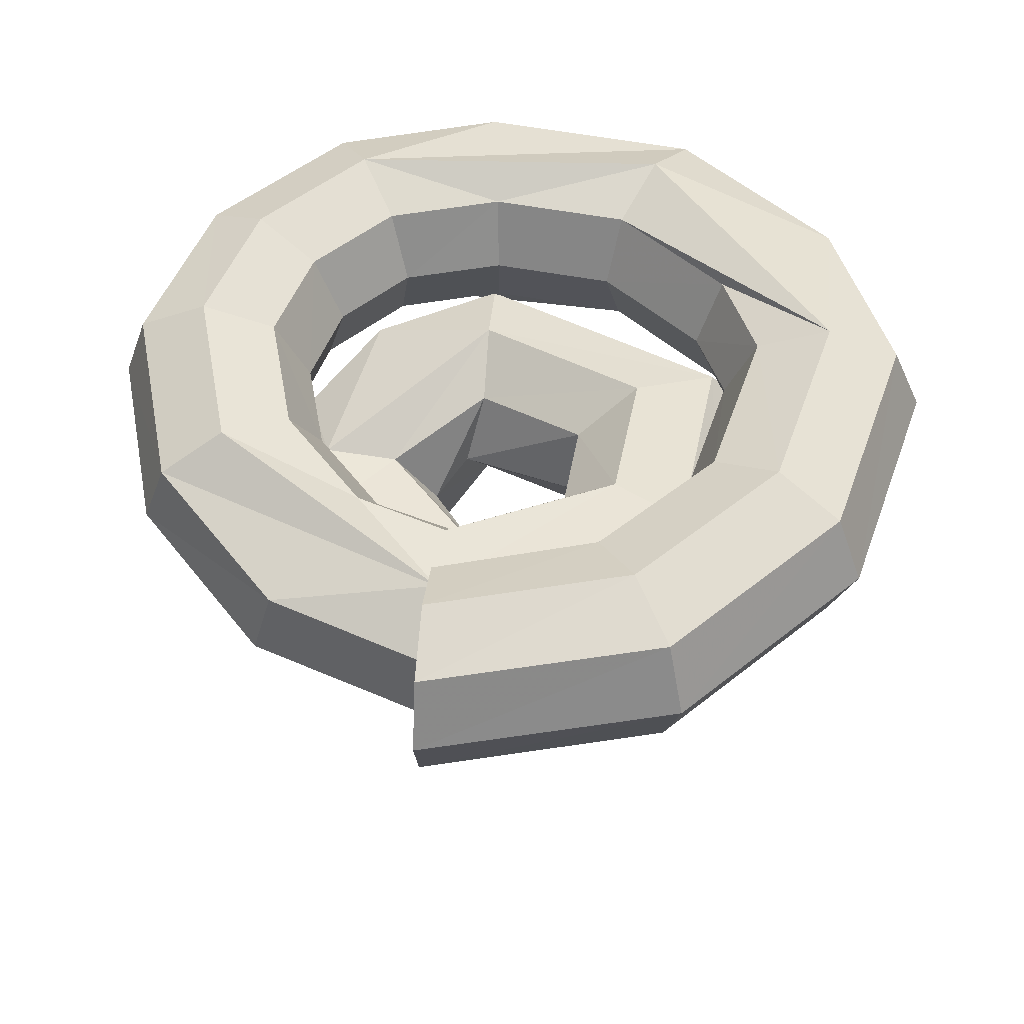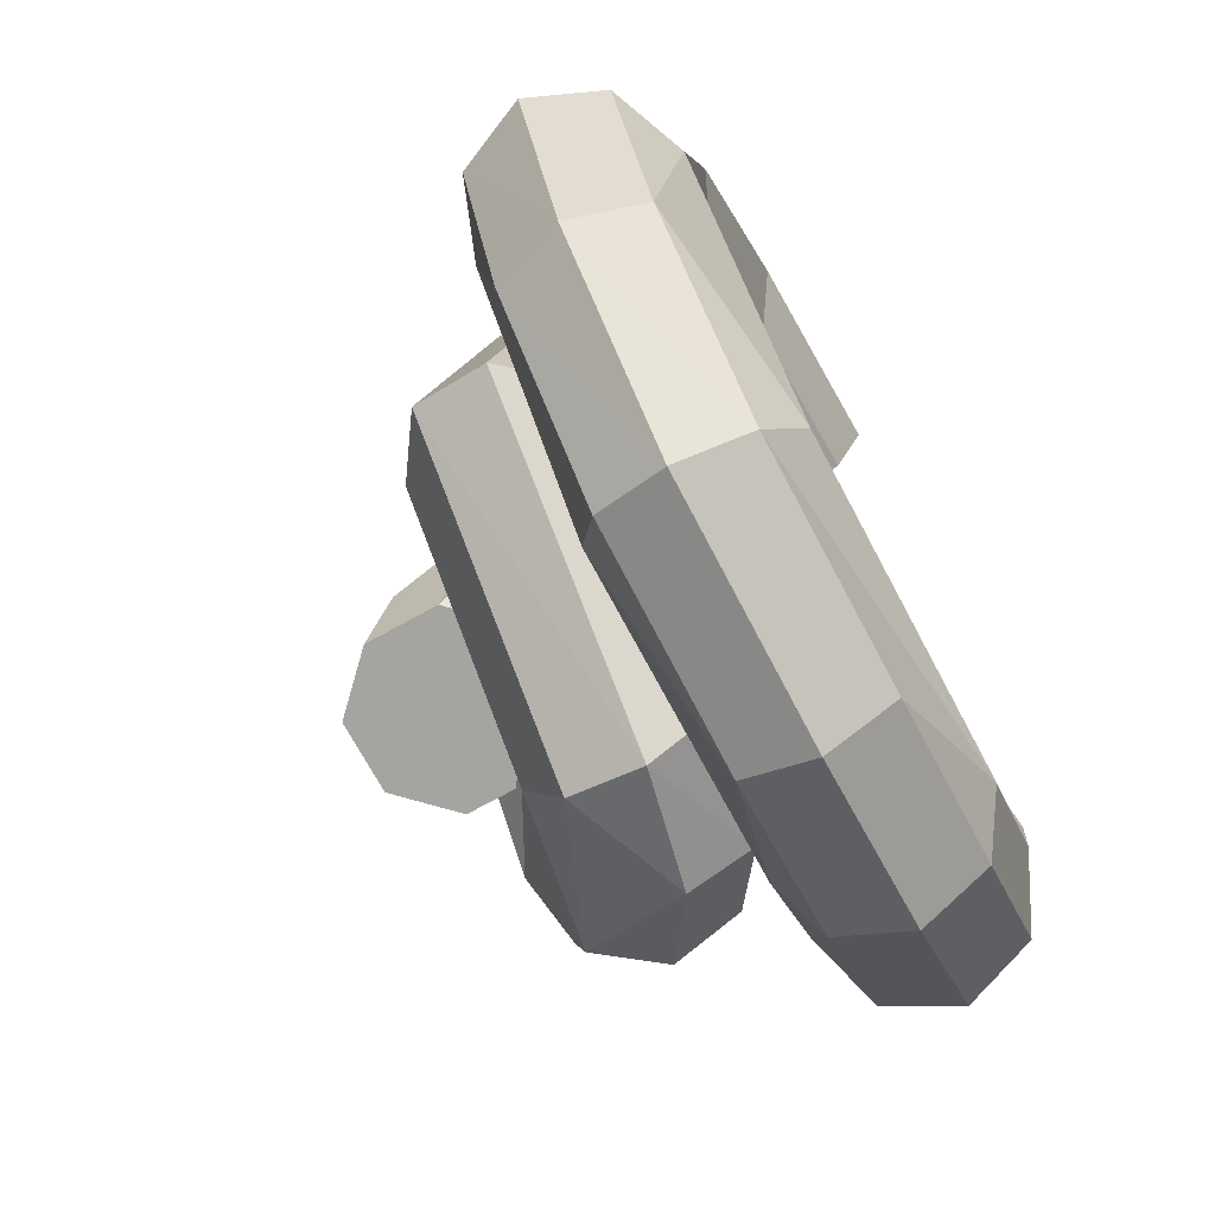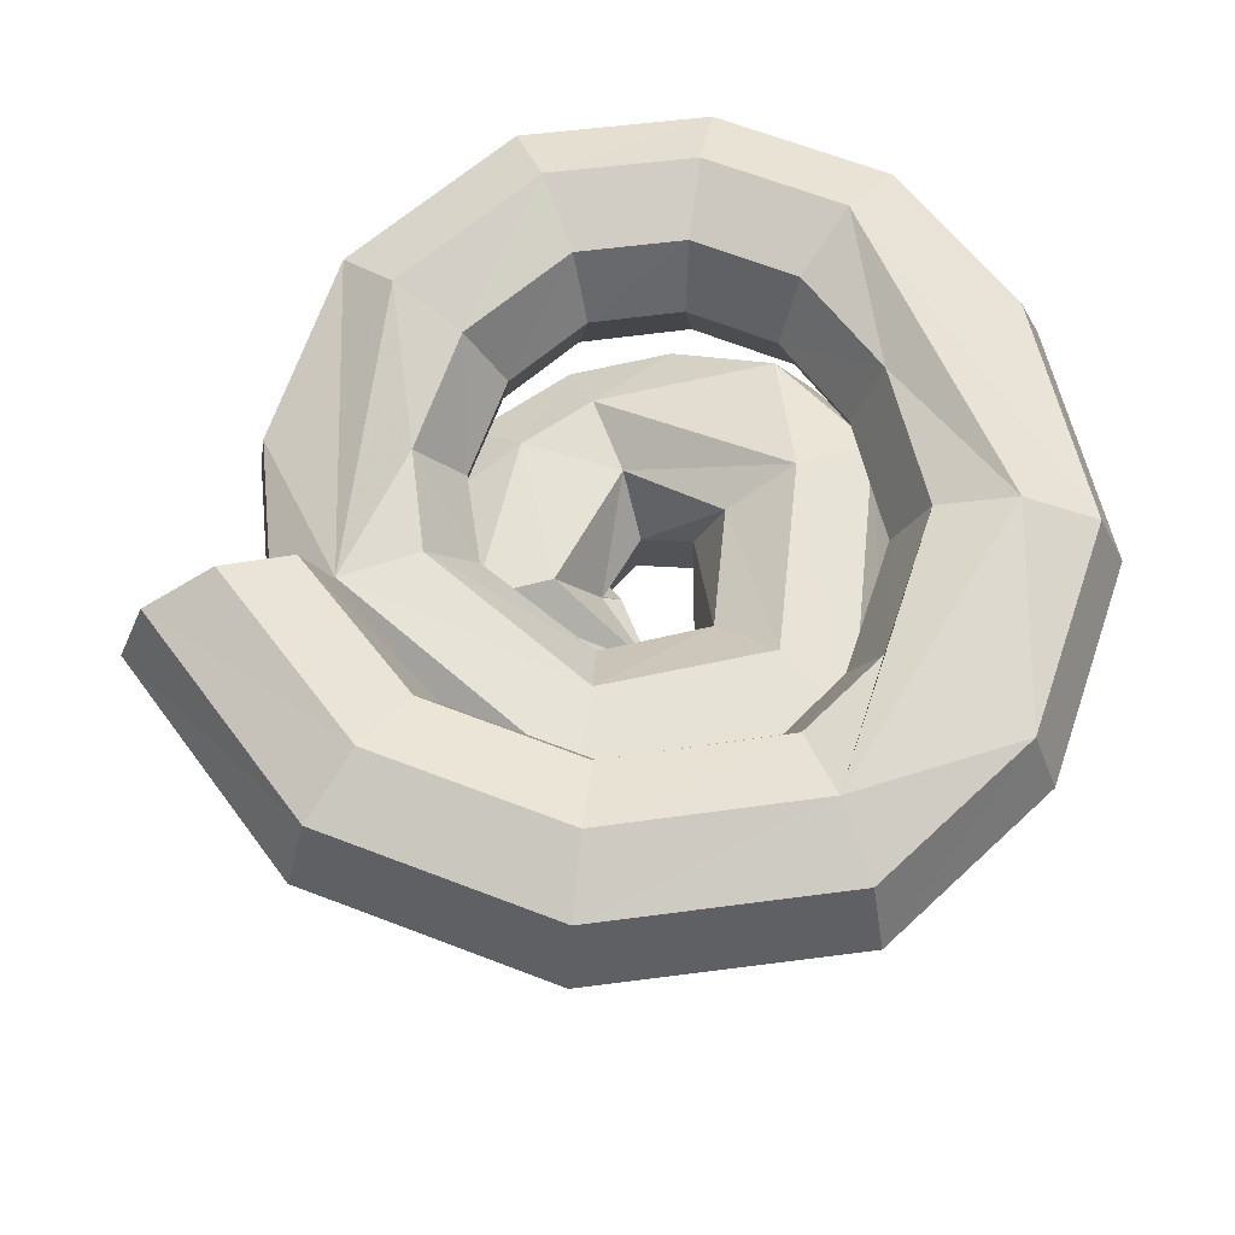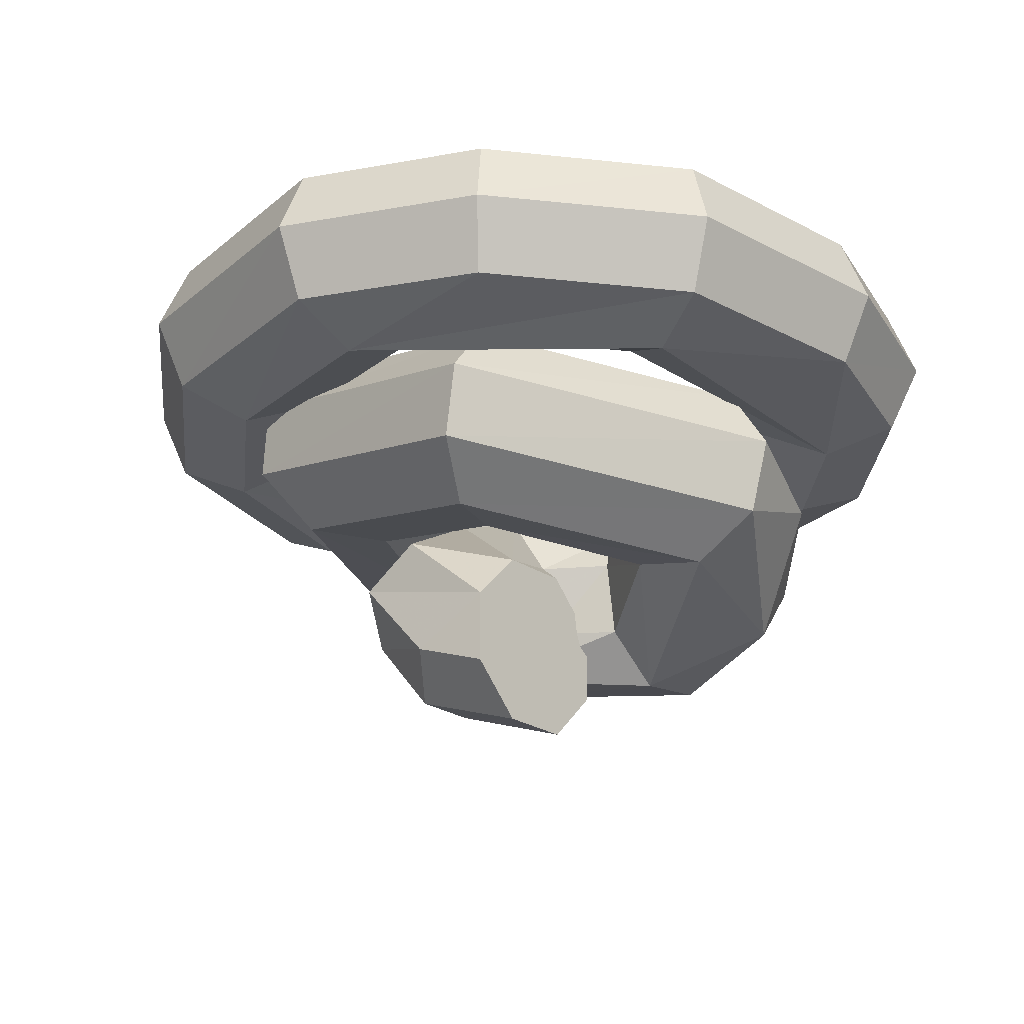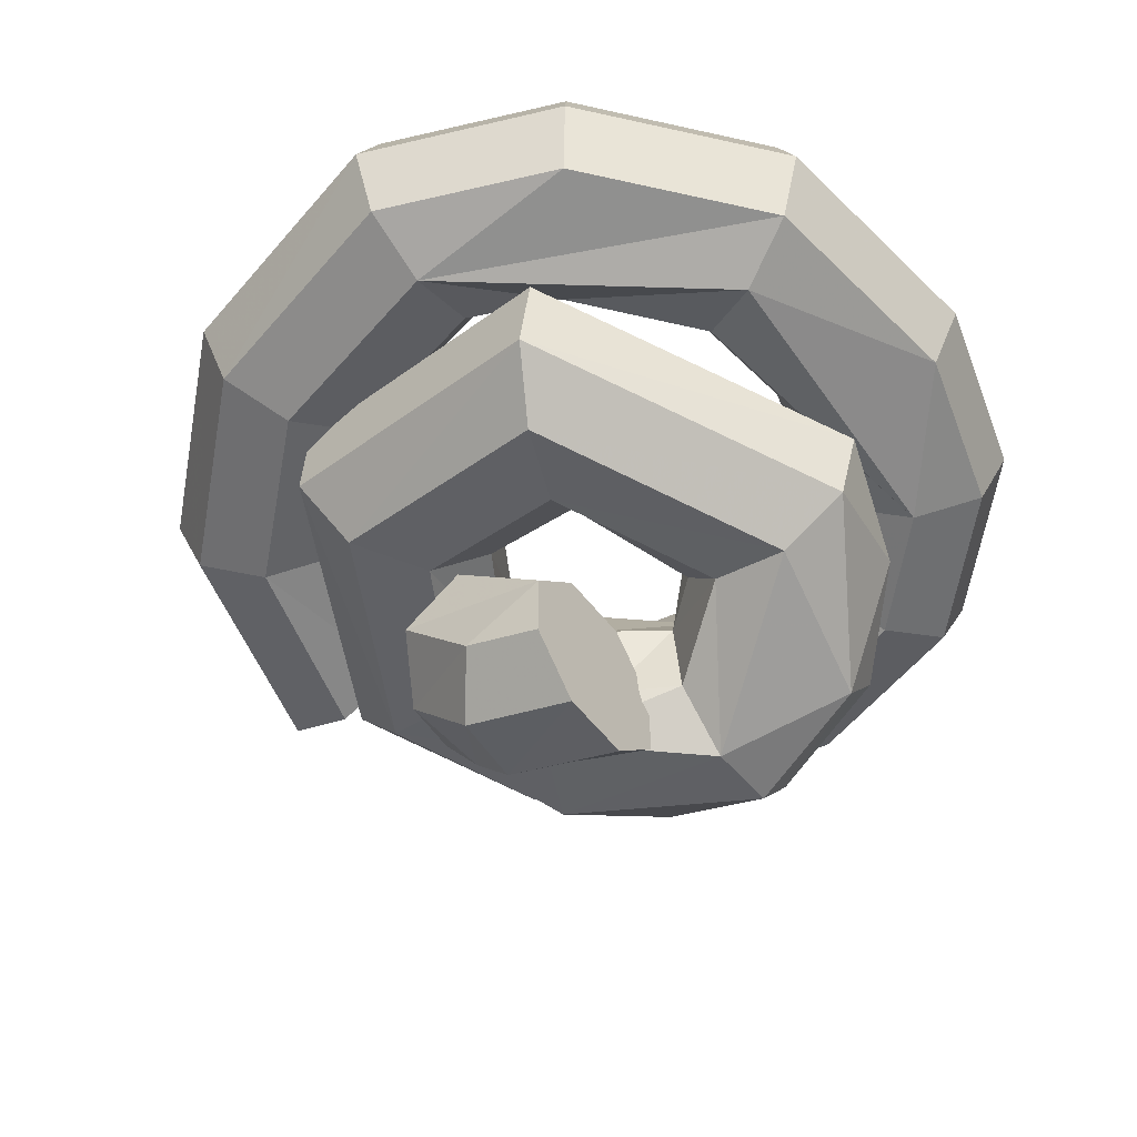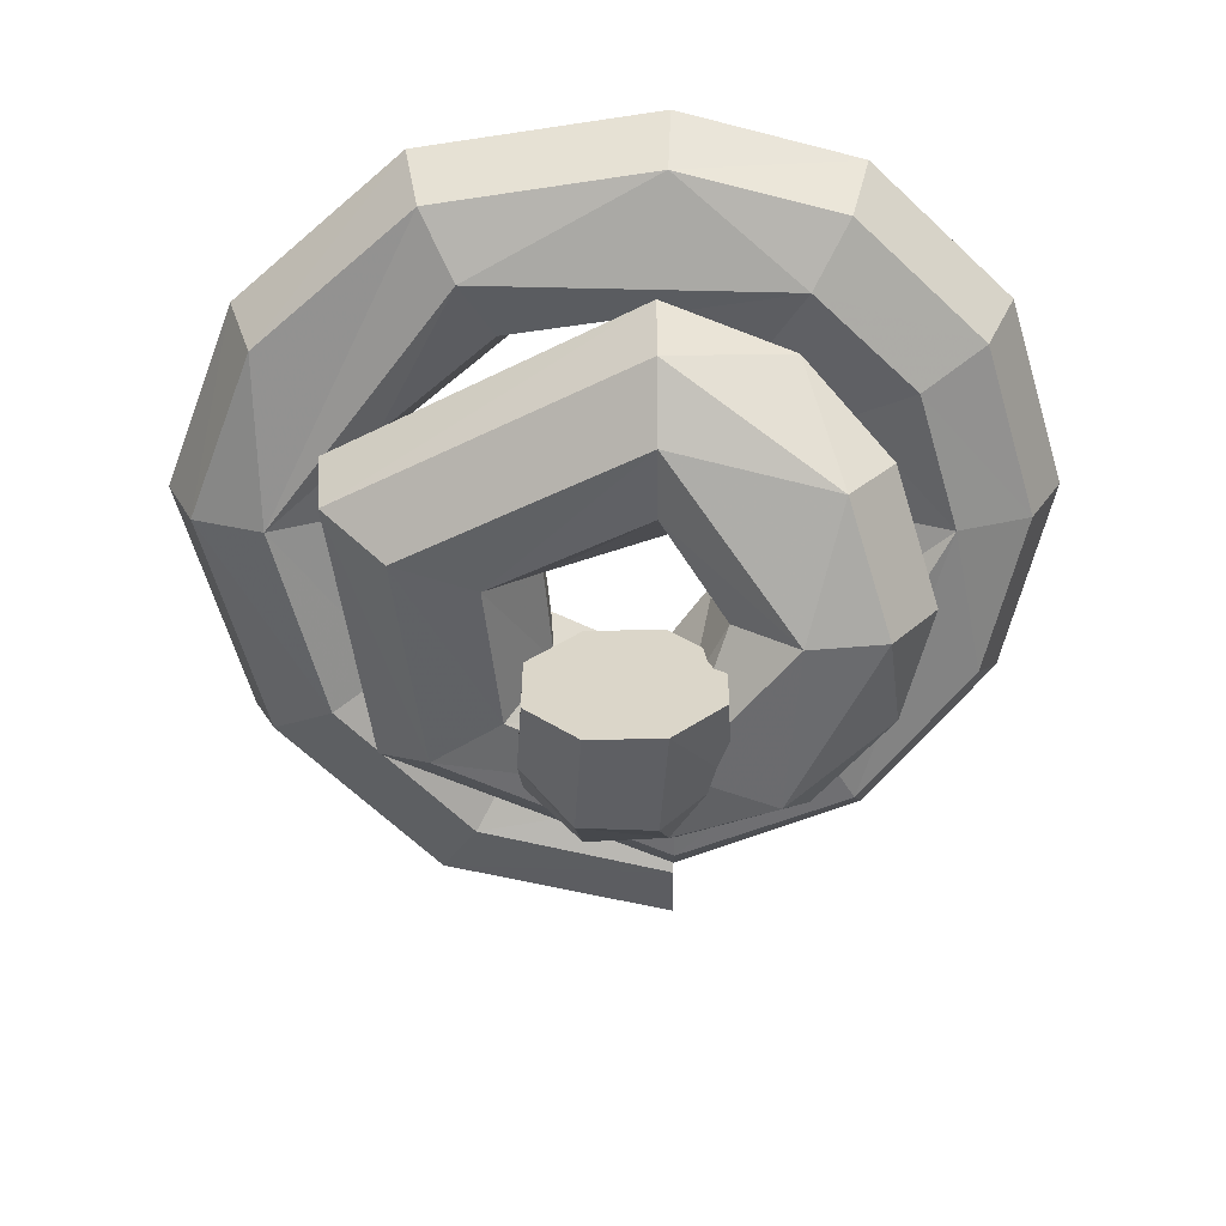
<metadata>
{"format":"obj","ext":"obj","renderer":"f3d","projection":"perspective","resolution":1024,"background":"white","views":[{"elev":49.2,"azim":-174.8,"up":"+Z"},{"elev":-73.2,"azim":-61.1,"up":"+Y"},{"elev":64.0,"azim":-111.7,"up":"+Z"},{"elev":-22.6,"azim":-49.7,"up":"+Z"},{"elev":-53.5,"azim":-53.7,"up":"+Z"},{"elev":-59.6,"azim":1.2,"up":"+Z"}]}
</metadata>
<code>
o Cadcrotte0_Cadcrotte0Mesh
v -0.5591 -0.4675 -0.0659
v 0.136 0.5819 -0.01013
v -0.6883 -0.1456 -0.3138
v 0.1261 -0.07669 -0.5978
v 0.495 -0.3805 -0.6048
v 0.1248 0.2326 -0.7521
v -0.3254 -0.2168 -0.6162
v 0.4301 -0.1446 -0.441
v 0.6671 -0.4668 -0.3524
v 0.6759 0.2015 -0.1502
v 0.137 0.4464 -0.5029
v -0.4236 -0.1454 -0.314
v 0.391 -0.5792 -0.02899
v -0.302 0.1706 -0.2159
v -0.2218 0.4825 -0.3661
v 0.1152 -0.2975 -0.6262
v 0.1182 -0.3862 -0.3042
v -0.1192 0.2105 -0.6278
v 0.3041 0.2155 -0.1675
v -0.1455 -0.4838 -0.3206
v 0.4952 -0.1454 -0.3457
v -0.2882 -0.7682 -0.1989
v 0.136 0.4561 -0.3139
v -0.0102 -0.07669 -0.9264
v 0.3651 0.2422 -0.6403
v 0.3409 -0.1457 -0.7863
v -0.4469 -0.3085 -0.4026
v 0.3085 -0.4662 -0.3291
v 0.3186 0.1419 -0.4077
v -0.0765 -0.1273 -0.4887
v -0.2218 0.4825 -0.01013
v -0.6279 0.3085 -0.1881
v 0.6483 -0.1447 -0.04959
v -0.1064 -0.07669 -0.6939
v -0.4239 -0.1455 -0.0624
v 0.1194 -0.5279 -0.3342
v 0.1355 0.4057 -0.1759
v 0.4393 -0.6909 -0.3356
v 0.136 0.7599 -0.1881
v 0.4566 0.3548 -0.4641
v 0.4735 -0.7378 -0.2113
v 0.1375 0.2975 -0.4905
v 0.8194 -0.1452 -0.238
v 0.1163 -0.4392 -0.6562
v 0.2271 0.1282 -0.7274
v -0.3189 0.6399 -0.1881
v -0.5563 -0.1456 -0.01013
v -0.2054 -0.5997 -0.3745
v -0.1981 -0.219 -0.2751
v -0.3811 0.2585 -0.4423
v 0.1662 -0.02918 -0.6958
v 0.5645 -0.1449 -0.6637
v 0.1429 -0.7777 -0.07573
v 0.2904 -0.1449 -0.4561
v 0.3579 -0.454 -0.3928
v -0.1514 0.1348 -0.5468
v 0.2223 -0.07669 -0.8303
v -0.01863 0.2667 -0.7108
v -0.1248 0.3251 -0.1881
v -0.06438 0.06528 -0.4553
v 0.6217 -0.1456 -0.4053
v 0.1364 0.3005 -0.5176
v -0.2027 -0.6061 -0.01858
v 0.2065 -0.1453 -0.5636
v 0.6845 -0.4633 -0.1014
v -0.5559 -0.1455 -0.3661
v 0.3122 0.1793 -0.7513
v 0.5436 -0.1446 -0.5269
v 0.411 -0.3822 -0.7121
v 0.371 -0.5785 -0.3844
v -0.1533 0.3712 -0.3139
v -0.5603 -0.4633 -0.3175
v 0.514 -0.1447 -0.09426
v -0.2904 0.5937 -0.06229
v 0.1364 0.5208 -0.2614
v 0.1351 0.04167 -0.4463
v 0.135 0.1685 -0.2967
v 0.1495 -0.22 -0.523
v 0.4506 -0.145 -0.2169
v -0.5804 0.283 -0.06229
v 0.7208 0.1982 -0.2787
v 0.2885 -0.4199 -0.2021
v -0.3689 -0.1454 -0.1883
v -0.1709 0.09057 -0.2214
v -0.01006 -0.07669 -0.5976
v 0.3227 -0.4667 -0.07785
v 0.3575 0.2189 -0.5062
v 0.1165 -0.26 -0.3773
v -0.3039 0.1344 -0.1881
v 0.478 0.4356 -0.3557
v -0.1199 -0.4376 -0.1942
v 0.2274 -0.1457 -0.7004
v -0.02718 0.1371 -0.8559
v 0.1356 0.1855 -0.4322
v -0.118 0.09684 -0.5516
v -0.6886 -0.1457 -0.06218
v 0.1349 0.2598 -0.1906
v 0.756 -0.1455 -0.3606
v -0.1757 -0.153 -0.5967
v 0.1181 -0.5654 -0.5832
v -0.3477 -0.2828 -0.2945
v 0.4534 -0.6914 -0.08431
v -0.5804 0.283 -0.3139
v -0.2626 -0.722 -0.07239
v 0.7219 -0.4929 -0.2297
v -0.2826 0.2148 -0.5413
v -0.6027 -0.4975 -0.192
v 0.4421 0.4283 -0.2239
v -0.2904 0.5937 -0.3139
v 0.7748 -0.1449 -0.1092
v -0.7433 -0.1457 -0.1879
v 0.149 -0.8282 -0.2024
v -0.1533 0.3712 -0.06229
v -0.1436 -0.4884 -0.06907
v -0.2645 -0.7175 -0.324
v 0.4806 -0.1454 -0.7712
v 0.1355 0.09196 -0.7778
v -0.07238 0.04692 -0.3205
v -0.3891 0.2401 -0.3075
v 0.136 0.5819 -0.3661
v -0.08568 -0.1546 -0.3554
v 0.137 0.5377 -0.3968
v -0.4377 -0.2812 -0.5358
v 0.1193 -0.6021 -0.4497
v 0.136 0.4561 -0.06229
v 0.1365 0.1829 -0.4153
v -0.3513 0.1599 -0.3139
v -0.3513 0.1599 -0.06229
v 0.3466 -0.5281 -0.5066
v 0.1278 -0.04165 -0.5682
v 0.5075 0.07298 -0.6536
v 0.3956 0.002024 -0.4372
v 0.2145 0.01175 -0.6574
v 0.4055 0.01465 -0.238
v 0.5649 0.1491 -0.08496
v 0.407 -0.3029 -0.2107
v -0.4659 0.2214 -0.01013
v 0.2827 0.1346 -0.2759
v 0.1421 -0.7731 -0.3273
v 0.1377 0.3183 -0.6278
v 0.6733 0.1411 -0.3953
v 0.4931 0.0574 -0.5189
v -0.4659 0.2214 -0.3661
v 0.1047 -0.4678 -0.1965
v 0.1108 -0.5183 -0.3232
v 0.5522 -0.4004 -0.3977
v -0.3516 -0.3127 -0.06461
v 0.4504 0.01137 -0.3666
v 0.4445 -0.3325 -0.339
v -0.3092 -0.2786 -0.1901
v 0.1087 0.1491 -0.8508
v 0.4618 -0.3289 -0.08798
v 0.2224 -0.07669 -0.6941
v -0.1065 -0.07669 -0.8301
v 0.136 0.7077 -0.3139
v 0.136 0.7077 -0.06229
v 0.136 0.4039 -0.1881
v 0.126 -0.07669 -0.9266
v 0.3906 0.2331 -0.4857
v -0.1193 0.06827 -0.781
v -0.3528 -0.3086 -0.3162
v 0.1116 -0.5229 -0.07159
v 0.5767 -0.3954 -0.04266
v 0.4921 -0.3175 -0.4824
v 0.4529 0.07172 -0.1214
v -0.08568 -0.1546 -0.3554
v -0.5804 0.283 -0.06229
v 0.1365 0.1829 -0.4153
v 0.3409 -0.1457 -0.7863
v -0.3811 0.2585 -0.4423
v -0.1064 -0.07669 -0.6939
v -0.1065 -0.07669 -0.8301
v 0.7219 -0.4929 -0.2297
v 0.136 0.7077 -0.06229
v 0.136 0.5819 -0.3661
v 0.136 0.7077 -0.3139
v -0.1455 -0.4838 -0.3206
v 0.4806 -0.1454 -0.7712
v -0.1514 0.1348 -0.5468
v 0.2224 -0.07669 -0.6941
v -0.0102 -0.07669 -0.9264
v 0.2223 -0.07669 -0.8303
v -0.1533 0.3712 -0.06229
v 0.3186 0.1419 -0.4077
v -0.5591 -0.4675 -0.0659
v -0.3513 0.1599 -0.3139
v 0.1355 0.09196 -0.7778
v 0.4931 0.0574 -0.5189
v -0.6883 -0.1456 -0.3138
v 0.6483 -0.1447 -0.04959
v -0.302 0.1706 -0.2159
v 0.2827 0.1346 -0.2759
v 0.3041 0.2155 -0.1675
v 0.407 -0.3029 -0.2107
v 0.4504 0.01137 -0.3666
v 0.7208 0.1982 -0.2787
v 0.1047 -0.4678 -0.1965
v -0.1064 -0.07669 -0.6939
v -0.01006 -0.07669 -0.5976
v -0.1192 0.2105 -0.6278
v 0.136 0.4561 -0.3139
v 0.136 0.5819 -0.01013
v 0.136 0.4561 -0.06229
v 0.2145 0.01175 -0.6574
v 0.1261 -0.07669 -0.5978
v 0.136 0.7599 -0.1881
v 0.136 0.4039 -0.1881
v 0.126 -0.07669 -0.9266
f 127 59 89
f 80 47 137
f 126 85 76
f 92 117 26
f 124 123 100
f 121 78 30
f 88 64 78
f 142 52 131
f 77 60 94
f 122 119 75
f 81 98 141
f 73 134 79
f 22 72 115
f 114 144 91
f 112 115 139
f 35 137 47
f 144 114 162
f 136 86 152
f 139 41 112
f 105 110 65
f 123 124 27
f 118 97 84
f 50 11 106
f 84 166 118
f 46 167 74
f 3 143 66
f 26 16 92
f 100 129 124
f 64 88 54
f 55 8 17
f 87 168 132
f 93 154 160
f 134 73 165
f 90 75 108
f 91 147 114
f 66 115 72
f 70 145 28
f 148 159 61
f 104 13 63
f 72 22 107
f 74 39 46
f 71 157 59
f 34 160 154
f 133 57 45
f 131 116 67
f 42 25 140
f 68 5 52
f 69 44 169
f 27 170 123
f 49 14 101
f 86 136 82
f 61 149 21
f 40 61 159
f 62 106 11
f 56 94 60
f 99 44 7
f 89 113 128
f 39 74 156
f 143 3 103
f 96 32 111
f 33 65 110
f 10 37 135
f 130 76 85
f 4 171 172
f 128 83 89
f 150 20 161
f 17 36 55
f 17 101 36
f 97 118 77
f 19 135 37
f 149 61 146
f 38 173 41
f 120 155 174
f 175 109 176
f 75 90 122
f 159 11 40
f 102 163 13
f 13 53 102
f 85 126 95
f 140 18 42
f 98 81 43
f 135 110 10
f 16 169 44
f 44 99 16
f 67 140 25
f 45 158 151
f 15 103 109
f 109 175 15
f 47 114 147
f 111 1 96
f 177 70 48
f 48 161 177
f 78 121 88
f 101 17 49
f 170 27 119
f 119 122 170
f 54 130 64
f 57 133 153
f 169 178 69
f 169 67 178
f 13 104 53
f 115 112 22
f 76 132 126
f 54 17 8
f 55 124 129
f 5 68 164
f 106 123 170
f 7 179 99
f 24 151 158
f 180 181 182
f 151 24 93
f 140 67 6
f 183 2 31
f 125 59 157
f 60 99 179
f 30 118 121
f 43 9 98
f 146 98 9
f 138 94 29
f 159 148 184
f 63 185 104
f 185 63 47
f 64 92 16
f 51 64 130
f 163 102 65
f 65 41 173
f 161 48 66
f 66 186 12
f 187 6 67
f 67 169 187
f 132 188 87
f 8 164 68
f 129 100 69
f 69 52 5
f 139 48 70
f 70 9 38
f 186 66 143
f 15 23 71
f 107 189 72
f 66 72 189
f 152 13 163
f 190 165 73
f 137 35 128
f 31 156 74
f 75 191 37
f 37 108 75
f 132 76 54
f 130 54 76
f 165 192 134
f 77 193 97
f 16 78 64
f 16 30 78
f 194 21 149
f 195 79 134
f 32 96 167
f 167 46 32
f 108 196 90
f 10 43 196
f 197 28 145
f 149 82 194
f 147 91 150
f 83 128 35
f 14 49 84
f 84 37 14
f 85 95 198
f 199 171 4
f 162 63 13
f 13 152 86
f 131 87 188
f 25 42 87
f 17 54 88
f 88 49 17
f 12 89 83
f 89 12 186
f 141 90 196
f 40 122 90
f 145 91 197
f 177 150 91
f 187 92 51
f 64 51 92
f 160 58 93
f 6 93 58
f 94 179 62
f 62 184 94
f 200 198 95
f 95 42 200
f 47 96 185
f 47 167 96
f 37 97 193
f 37 84 97
f 61 141 98
f 98 146 61
f 30 16 99
f 99 60 30
f 44 69 100
f 100 7 44
f 27 36 101
f 101 119 27
f 41 65 102
f 102 112 41
f 103 111 32
f 32 109 103
f 22 53 104
f 104 107 22
f 9 43 173
f 173 38 9
f 179 7 106
f 106 62 179
f 107 104 185
f 185 111 107
f 37 10 108
f 196 108 10
f 109 32 46
f 46 176 109
f 43 10 110
f 110 173 43
f 189 107 111
f 111 103 189
f 112 102 53
f 53 22 112
f 113 89 59
f 59 125 113
f 63 162 114
f 114 47 63
f 48 139 115
f 115 66 48
f 178 131 52
f 52 69 178
f 6 187 45
f 51 45 187
f 118 30 60
f 60 77 118
f 119 101 14
f 14 75 119
f 201 120 174
f 23 15 175
f 49 88 121
f 121 84 49
f 11 170 122
f 122 40 11
f 7 100 123
f 123 106 7
f 124 55 36
f 36 27 124
f 201 202 203
f 2 113 125
f 42 95 126
f 126 87 42
f 143 71 186
f 59 186 71
f 128 31 137
f 31 128 113
f 164 129 5
f 69 5 129
f 204 130 205
f 85 205 130
f 87 131 25
f 67 25 131
f 54 8 132
f 68 132 8
f 45 51 133
f 130 133 51
f 184 134 192
f 134 184 195
f 165 190 135
f 110 135 190
f 152 79 194
f 21 194 79
f 137 74 167
f 74 137 31
f 193 77 192
f 94 192 77
f 41 139 38
f 70 38 139
f 200 140 58
f 6 58 140
f 90 141 40
f 61 40 141
f 132 68 188
f 52 188 68
f 103 15 143
f 71 143 15
f 162 82 197
f 28 197 82
f 70 177 145
f 91 145 177
f 9 70 146
f 28 146 70
f 150 35 147
f 47 147 35
f 61 21 195
f 79 195 21
f 146 28 149
f 82 149 28
f 35 150 83
f 161 83 150
f 93 6 151
f 45 151 6
f 79 152 73
f 163 73 152
f 205 153 133
f 4 181 180
f 4 172 181
f 154 93 24
f 155 206 174
f 176 46 39
f 201 174 202
f 156 31 2
f 207 201 203
f 157 71 23
f 182 181 208
f 158 45 57
f 11 159 62
f 184 62 159
f 198 200 160
f 58 160 200
f 66 12 161
f 83 161 12
f 82 162 86
f 13 86 162
f 73 163 190
f 65 190 163
f 8 55 164
f 129 164 55
f 192 165 193
f 135 193 165

</code>
